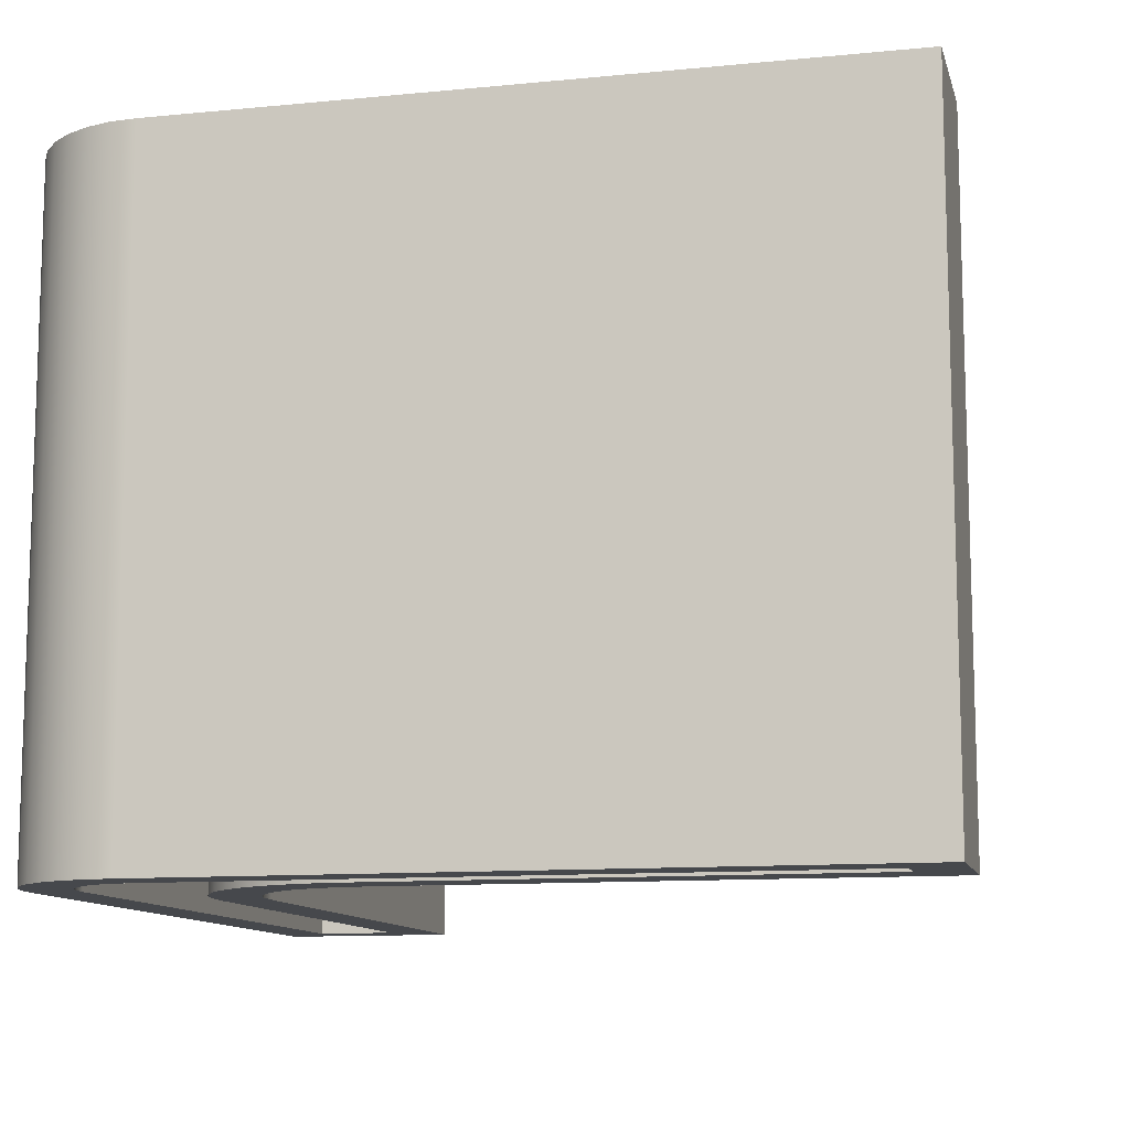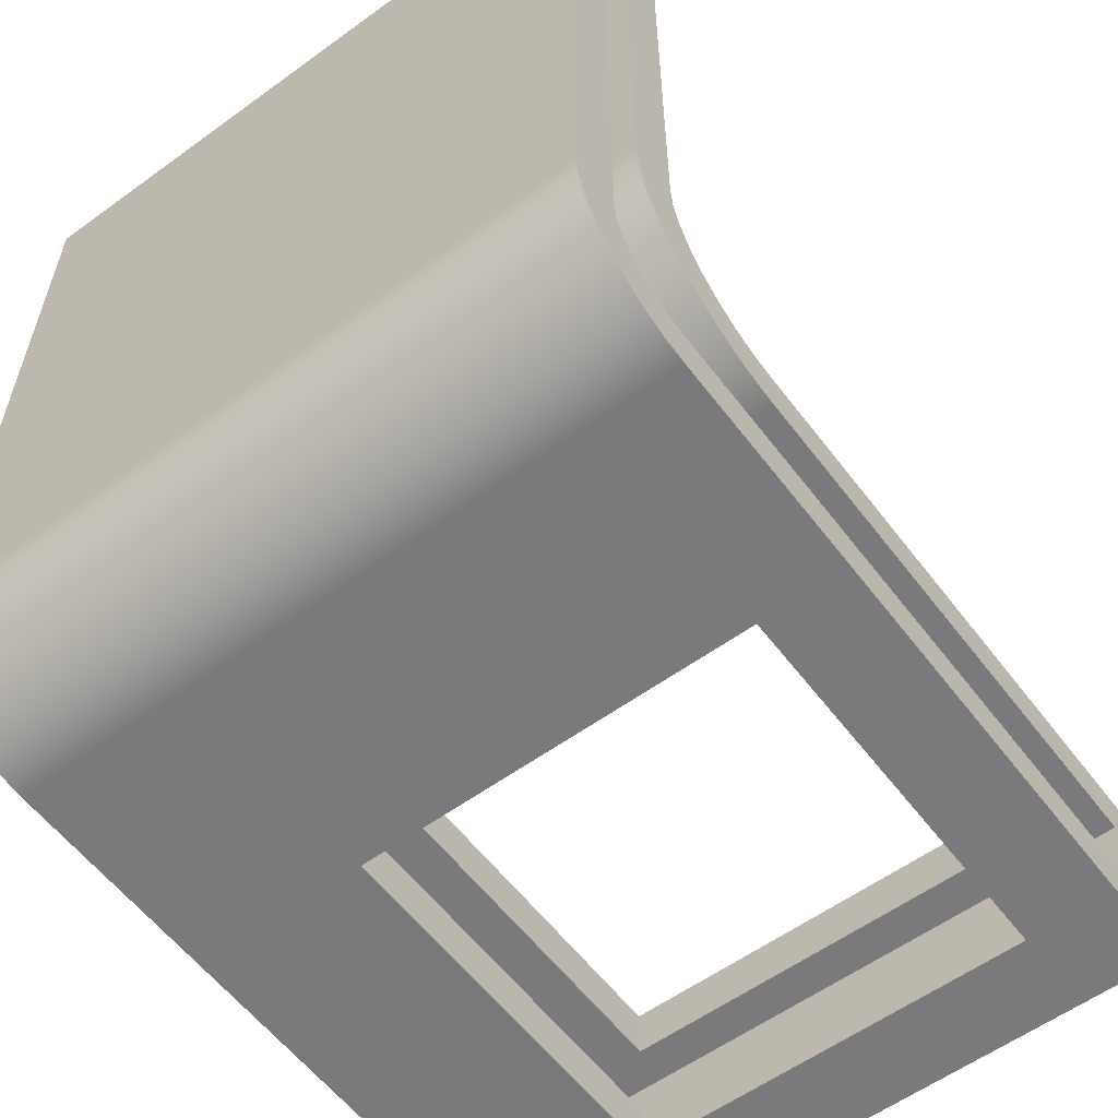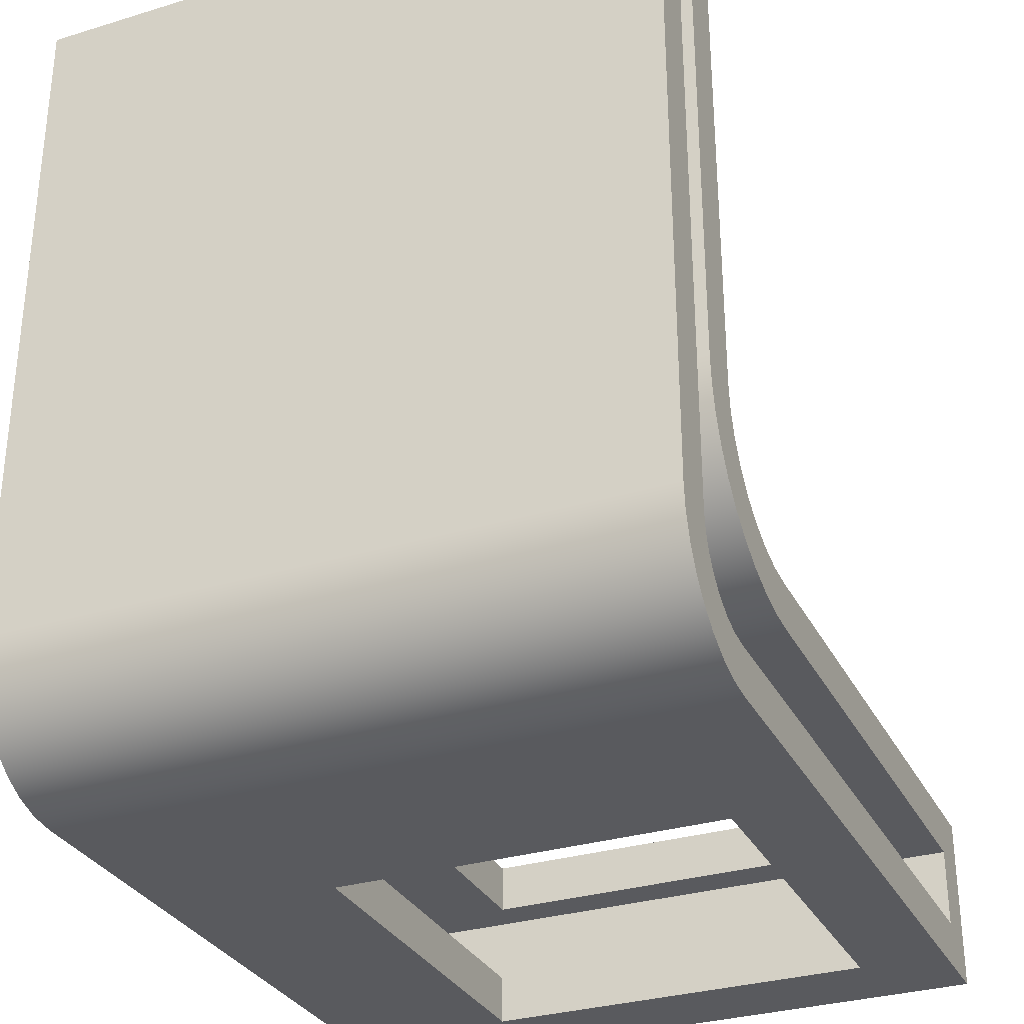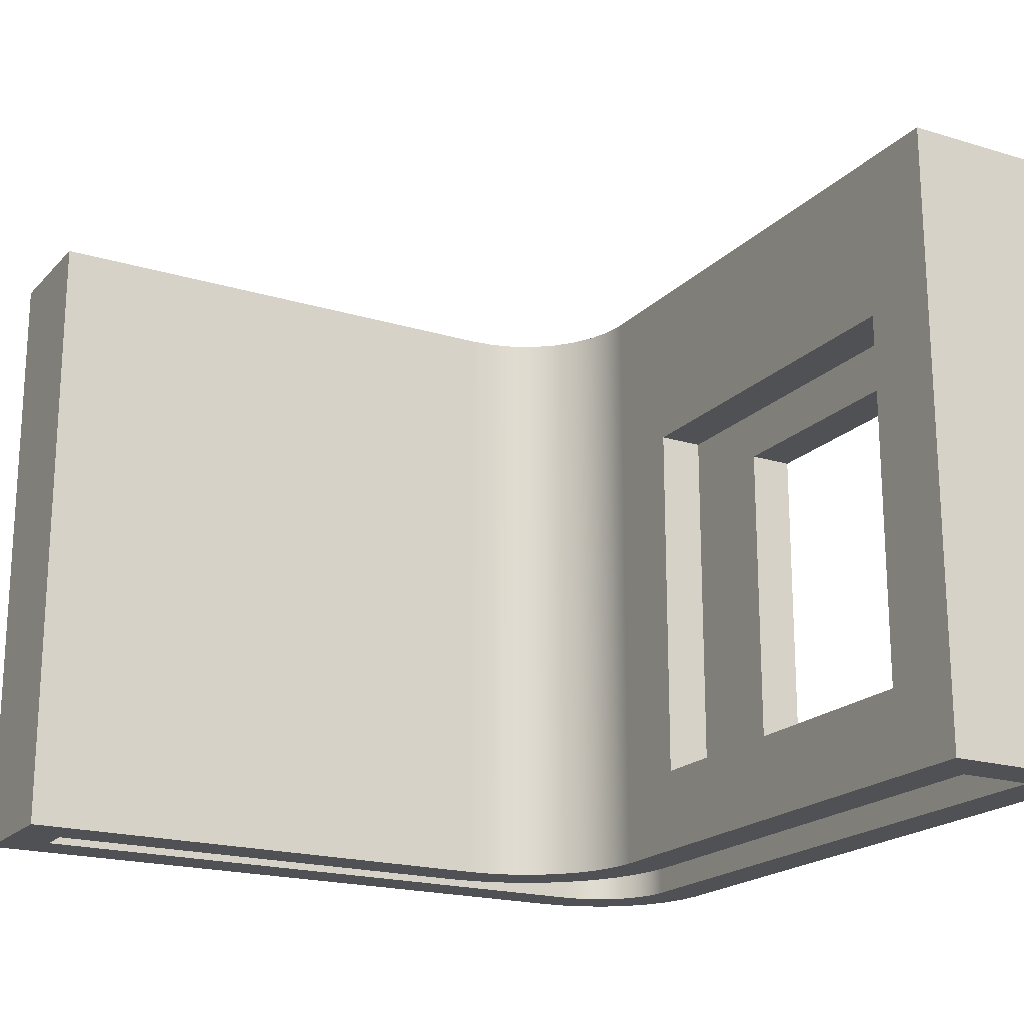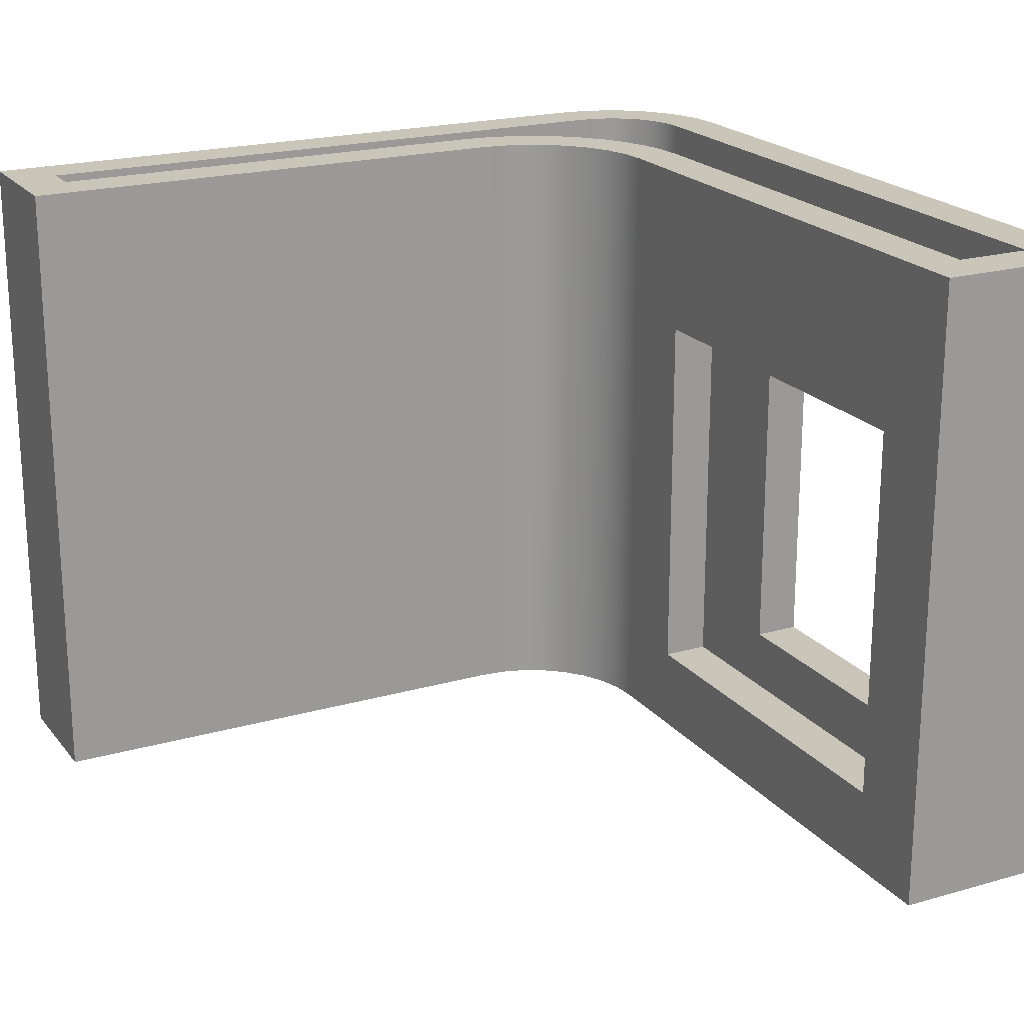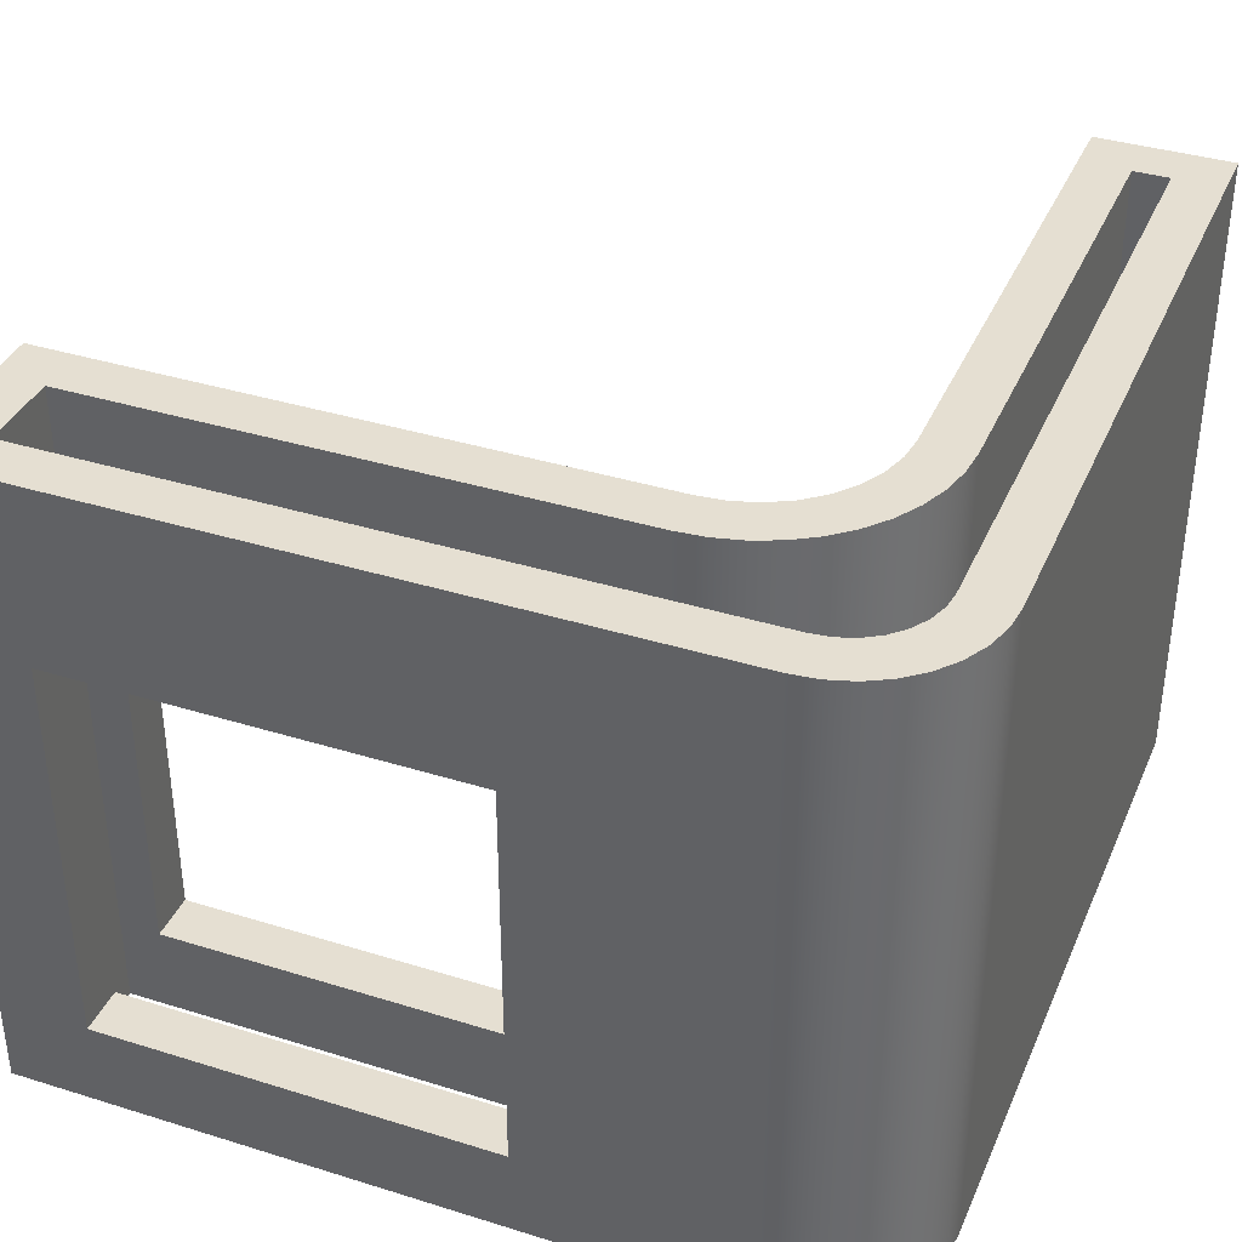
<metadata>
{"format":"obj","ext":"obj","renderer":"f3d","projection":"perspective","resolution":1024,"background":"white","views":[{"elev":-11.1,"azim":-76.4,"up":"+Y"},{"elev":-58.2,"azim":-53.1,"up":"+Z"},{"elev":-31.3,"azim":-66.6,"up":"+Z"},{"elev":-19.5,"azim":60.5,"up":"+Y"},{"elev":20.7,"azim":62.7,"up":"+Y"},{"elev":37.3,"azim":-158.2,"up":"+Y"}]}
</metadata>
<code>
v -3.41 0 -0.1102
v -3.49 0 -0.1102
v -3.49 1.5 -0.1102
v -3.41 1.5 -0.1102
v -3.41 0 -1.188
v -3.41 0 -0.1102
v -3.41 1.5 -0.1102
v -3.41 1.5 -1.188
v -3 0 -1.598
v -3.064 0 -1.593
v -3.126 0 -1.578
v -3.186 0 -1.553
v -3.241 0 -1.519
v -3.29 0 -1.478
v -3.332 0 -1.429
v -3.365 0 -1.374
v -3.39 0 -1.314
v -3.405 0 -1.252
v -3.41 0 -1.188
v -3.41 1.5 -1.188
v -3.405 1.5 -1.252
v -3.39 1.5 -1.314
v -3.365 1.5 -1.374
v -3.332 1.5 -1.429
v -3.29 1.5 -1.478
v -3.241 1.5 -1.519
v -3.186 1.5 -1.553
v -3.126 1.5 -1.578
v -3.064 1.5 -1.593
v -3 1.5 -1.598
v -1.81 0 -1.598
v -3 0 -1.598
v -3 1.5 -1.598
v -1.81 1.5 -1.598
v -2.8 1.1 -1.598
v -2.8 0.2 -1.598
v -1.9 0.2 -1.598
v -1.9 1.1 -1.598
v -1.81 0 -1.778
v -1.81 0 -1.598
v -1.81 1.5 -1.598
v -1.81 1.5 -1.778
v -3.3 0 -1.778
v -1.81 0 -1.778
v -1.81 1.5 -1.778
v -3.3 1.5 -1.778
v -2.8 0.2 -1.778
v -2.8 1.1 -1.778
v -1.9 1.1 -1.778
v -1.9 0.2 -1.778
v -3.49 0 -1.588
v -3.485 0 -1.63
v -3.471 0 -1.67
v -3.448 0 -1.706
v -3.418 0 -1.736
v -3.382 0 -1.759
v -3.342 0 -1.773
v -3.3 0 -1.778
v -3.3 1.5 -1.778
v -3.342 1.5 -1.773
v -3.382 1.5 -1.759
v -3.418 1.5 -1.736
v -3.448 1.5 -1.706
v -3.471 1.5 -1.67
v -3.485 1.5 -1.63
v -3.49 1.5 -1.588
v -3.49 0 -0.1102
v -3.49 0 -1.588
v -3.49 1.5 -1.588
v -3.49 1.5 -0.1102
v -2.8 1.1 -1.598
v -1.9 1.1 -1.598
v -1.9 1.1 -1.488
v -2.8 1.1 -1.488
v -1.9 1.1 -1.778
v -2.8 1.1 -1.778
v -2.8 1.1 -1.888
v -1.9 1.1 -1.888
v -1.9 1.1 -1.598
v -1.9 0.2 -1.598
v -1.9 0.2 -1.488
v -1.9 1.1 -1.488
v -1.9 0.2 -1.778
v -1.9 1.1 -1.778
v -1.9 1.1 -1.888
v -1.9 0.2 -1.888
v -1.9 0.2 -1.598
v -2.8 0.2 -1.598
v -2.8 0.2 -1.488
v -1.9 0.2 -1.488
v -2.8 0.2 -1.598
v -2.8 1.1 -1.598
v -2.8 1.1 -1.488
v -2.8 0.2 -1.488
v -2.8 1.1 -1.778
v -2.8 0.2 -1.778
v -2.8 0.2 -1.888
v -2.8 1.1 -1.888
v -2.8 0.2 -1.778
v -1.9 0.2 -1.778
v -1.9 0.2 -1.888
v -2.8 0.2 -1.888
v -1.9 0.2 -1.888
v -1.9 1.1 -1.888
v -2.8 1.1 -1.888
v -2.8 0.2 -1.888
v -1.7 0 -1.888
v -3.3 0 -1.888
v -3.3 1.5 -1.888
v -1.7 1.5 -1.888
v -1.7 0 -1.488
v -1.7 0 -1.888
v -1.7 1.5 -1.888
v -1.7 1.5 -1.488
v -1.9 1.1 -1.488
v -1.9 0.2 -1.488
v -2.8 0.2 -1.488
v -2.8 1.1 -1.488
v -3 0 -1.488
v -1.7 0 -1.488
v -1.7 1.5 -1.488
v -3 1.5 -1.488
v -3.3 0 -1.188
v -3.294 0 -1.246
v -3.277 0 -1.302
v -3.249 0 -1.354
v -3.212 0 -1.4
v -3.166 0 -1.437
v -3.115 0 -1.465
v -3.058 0 -1.482
v -3 0 -1.488
v -3 1.5 -1.488
v -3.058 1.5 -1.482
v -3.115 1.5 -1.465
v -3.166 1.5 -1.437
v -3.212 1.5 -1.4
v -3.249 1.5 -1.354
v -3.277 1.5 -1.302
v -3.294 1.5 -1.246
v -3.3 1.5 -1.188
v -3.3 0 -6.123e-17
v -3.3 0 -1.188
v -3.3 1.5 -1.188
v -3.3 1.5 0
v -3.6 0 -7.96e-17
v -3.3 0 -6.123e-17
v -3.3 1.5 0
v -3.6 1.5 0
v -3.6 0 -1.588
v -3.6 0 -7.96e-17
v -3.6 1.5 0
v -3.6 1.5 -1.588
v -3.3 0 -1.888
v -3.358 0 -1.882
v -3.415 0 -1.865
v -3.466 0 -1.837
v -3.512 0 -1.8
v -3.549 0 -1.754
v -3.577 0 -1.702
v -3.594 0 -1.646
v -3.6 0 -1.588
v -3.6 1.5 -1.588
v -3.594 1.5 -1.646
v -3.577 1.5 -1.702
v -3.549 1.5 -1.754
v -3.512 1.5 -1.8
v -3.466 1.5 -1.837
v -3.415 1.5 -1.865
v -3.358 1.5 -1.882
v -3.3 1.5 -1.888
v -1.81 1.5 -1.778
v -1.81 1.5 -1.598
v -3 1.5 -1.598
v -3.064 1.5 -1.593
v -3.126 1.5 -1.578
v -3.186 1.5 -1.553
v -3.241 1.5 -1.519
v -3.29 1.5 -1.478
v -3.332 1.5 -1.429
v -3.365 1.5 -1.374
v -3.39 1.5 -1.314
v -3.405 1.5 -1.252
v -3.41 1.5 -1.188
v -3.41 1.5 -0.1102
v -3.49 1.5 -0.1102
v -3.49 1.5 -1.588
v -3.485 1.5 -1.63
v -3.471 1.5 -1.67
v -3.448 1.5 -1.706
v -3.418 1.5 -1.736
v -3.382 1.5 -1.759
v -3.342 1.5 -1.773
v -3.3 1.5 -1.778
v -3.3 1.5 -1.888
v -3.358 1.5 -1.882
v -3.415 1.5 -1.865
v -3.466 1.5 -1.837
v -3.512 1.5 -1.8
v -3.549 1.5 -1.754
v -3.577 1.5 -1.702
v -3.594 1.5 -1.646
v -3.6 1.5 -1.588
v -3.6 1.5 0
v -3.3 1.5 0
v -3.3 1.5 -1.188
v -3.294 1.5 -1.246
v -3.277 1.5 -1.302
v -3.249 1.5 -1.354
v -3.212 1.5 -1.4
v -3.166 1.5 -1.437
v -3.115 1.5 -1.465
v -3.058 1.5 -1.482
v -3 1.5 -1.488
v -1.7 1.5 -1.488
v -1.7 1.5 -1.888
v -1.81 0 -1.598
v -1.81 0 -1.778
v -3.3 0 -1.778
v -3.342 0 -1.773
v -3.382 0 -1.759
v -3.418 0 -1.736
v -3.448 0 -1.706
v -3.471 0 -1.67
v -3.485 0 -1.63
v -3.49 0 -1.588
v -3.49 0 -0.1102
v -3.41 0 -0.1102
v -3.41 0 -1.188
v -3.405 0 -1.252
v -3.39 0 -1.314
v -3.365 0 -1.374
v -3.332 0 -1.429
v -3.29 0 -1.478
v -3.241 0 -1.519
v -3.186 0 -1.553
v -3.126 0 -1.578
v -3.064 0 -1.593
v -3 0 -1.598
v -3.6 0 -1.588
v -3.594 0 -1.646
v -3.577 0 -1.702
v -3.549 0 -1.754
v -3.512 0 -1.8
v -3.466 0 -1.837
v -3.415 0 -1.865
v -3.358 0 -1.882
v -3.3 0 -1.888
v -1.7 0 -1.888
v -1.7 0 -1.488
v -3 0 -1.488
v -3.058 0 -1.482
v -3.115 0 -1.465
v -3.166 0 -1.437
v -3.212 0 -1.4
v -3.249 0 -1.354
v -3.277 0 -1.302
v -3.294 0 -1.246
v -3.3 0 -1.188
v -3.3 0 -6.123e-17
v -3.6 0 -7.96e-17
g fdf4cb92-e313-11ea-87dc-54bf646e7e1f
f 1 2 4
f 4 2 3
g fdf58ed2-e313-11ea-8583-54bf646e7e1f
f 5 6 8
f 8 6 7
g fdf67928-e313-11ea-bc94-54bf646e7e1f
f 30 9 29
f 29 9 10
f 29 10 28
f 28 10 11
f 28 11 27
f 27 11 12
f 27 12 26
f 26 12 13
f 26 13 25
f 25 13 14
f 25 14 24
f 24 14 15
f 24 15 23
f 23 15 16
f 23 16 22
f 22 16 17
f 22 17 21
f 21 17 18
f 21 18 20
f 20 18 19
g fdf73c74-e313-11ea-9470-54bf646e7e1f
f 32 36 31
f 31 36 37
f 31 37 38
f 36 32 35
f 35 32 33
f 35 33 34
f 35 34 38
f 38 34 31
g fdf826c6-e313-11ea-8fa7-54bf646e7e1f
f 39 40 42
f 42 40 41
g fdf8ea18-e313-11ea-94cb-54bf646e7e1f
f 44 47 43
f 43 47 48
f 43 48 46
f 46 48 45
f 45 48 49
f 45 49 44
f 44 49 50
f 44 50 47
g fdf9ad66-e313-11ea-b7df-54bf646e7e1f
f 66 51 65
f 65 51 52
f 65 52 64
f 64 52 53
f 64 53 63
f 63 53 54
f 63 54 62
f 62 54 55
f 62 55 61
f 61 55 56
f 61 56 60
f 60 56 57
f 60 57 59
f 59 57 58
g fdfa70ee-e313-11ea-951e-54bf646e7e1f
f 67 68 70
f 70 68 69
g fdadb10c-e313-11ea-872e-54bf646e7e1f
f 71 72 74
f 74 72 73
g 0c8b348e-9974-3415-bf1a-ad32815726df
f 75 76 78
f 78 76 77
g bf5b00d8-da6d-38d0-83e6-41e2801a43d0
f 79 80 82
f 82 80 81
g fdad3bde-e313-11ea-8828-54bf646e7e1f
f 83 84 86
f 86 84 85
g fdacedc2-e313-11ea-ab27-54bf646e7e1f
f 87 88 90
f 90 88 89
g fdac5182-e313-11ea-b2f9-54bf646e7e1f
f 91 92 94
f 94 92 93
g 4c10c09c-571f-3163-87cc-d31fe1e21475
f 95 96 98
f 98 96 97
g fc1e64c5-4b73-3b31-b3f3-c0204f0dc144
f 99 100 102
f 102 100 101
g fd7d04a8-e313-11ea-abb2-54bf646e7e1f
f 106 103 107
f 107 103 104
f 107 104 110
f 110 104 105
f 110 105 109
f 109 105 108
f 108 105 106
f 108 106 107
g fd7d52cc-e313-11ea-ad42-54bf646e7e1f
f 111 112 114
f 114 112 113
g fd7d79fe-e313-11ea-b2d0-54bf646e7e1f
f 116 120 115
f 115 120 121
f 115 121 122
f 120 116 119
f 119 116 117
f 119 117 118
f 119 118 122
f 122 118 115
g fd7dc800-e313-11ea-a964-54bf646e7e1f
f 140 123 139
f 139 123 124
f 139 124 138
f 138 124 125
f 138 125 137
f 137 125 126
f 137 126 136
f 136 126 127
f 136 127 135
f 135 127 128
f 135 128 134
f 134 128 129
f 134 129 133
f 133 129 130
f 133 130 132
f 132 130 131
g fd7e1638-e313-11ea-9e80-54bf646e7e1f
f 141 142 144
f 144 142 143
g fd7e8b54-e313-11ea-9747-54bf646e7e1f
f 145 146 148
f 148 146 147
g fd7f0086-e313-11ea-94eb-54bf646e7e1f
f 149 150 152
f 152 150 151
g fd7f75ba-e313-11ea-b43f-54bf646e7e1f
f 170 153 169
f 169 153 154
f 169 154 168
f 168 154 155
f 168 155 167
f 167 155 156
f 167 156 166
f 166 156 157
f 166 157 165
f 165 157 158
f 165 158 164
f 164 158 159
f 164 159 163
f 163 159 160
f 163 160 162
f 162 160 161
g fd7fc3e6-e313-11ea-9179-54bf646e7e1f
f 172 214 171
f 171 214 215
f 171 215 194
f 214 172 213
f 213 172 173
f 213 173 174
f 213 174 212
f 212 174 175
f 212 175 211
f 211 175 176
f 211 176 210
f 210 176 177
f 210 177 209
f 209 177 178
f 209 178 179
f 209 179 208
f 208 179 180
f 208 180 207
f 207 180 181
f 207 181 206
f 206 181 182
f 206 182 205
f 205 182 183
f 205 183 184
f 205 184 204
f 204 184 185
f 204 185 203
f 203 185 202
f 202 185 186
f 202 186 201
f 201 186 187
f 201 187 200
f 200 187 188
f 200 188 199
f 199 188 189
f 199 189 198
f 198 189 190
f 198 190 197
f 197 190 191
f 197 191 196
f 196 191 192
f 196 192 195
f 195 192 193
f 195 193 194
f 194 193 171
g fd8038f6-e313-11ea-ad08-54bf646e7e1f
f 217 249 216
f 216 249 250
f 216 250 238
f 238 250 237
f 237 250 251
f 237 251 236
f 236 251 252
f 236 252 235
f 235 252 253
f 235 253 234
f 234 253 254
f 234 254 233
f 233 254 232
f 232 254 255
f 232 255 231
f 231 255 256
f 231 256 230
f 230 256 257
f 230 257 229
f 229 257 258
f 229 258 228
f 228 258 227
f 227 258 259
f 227 259 260
f 218 247 217
f 217 247 248
f 217 248 249
f 247 218 246
f 246 218 219
f 246 219 245
f 245 219 220
f 245 220 244
f 244 220 221
f 244 221 243
f 243 221 222
f 243 222 242
f 242 222 223
f 242 223 241
f 241 223 224
f 241 224 240
f 240 224 225
f 240 225 239
f 239 225 226
f 239 226 260
f 260 226 227

</code>
